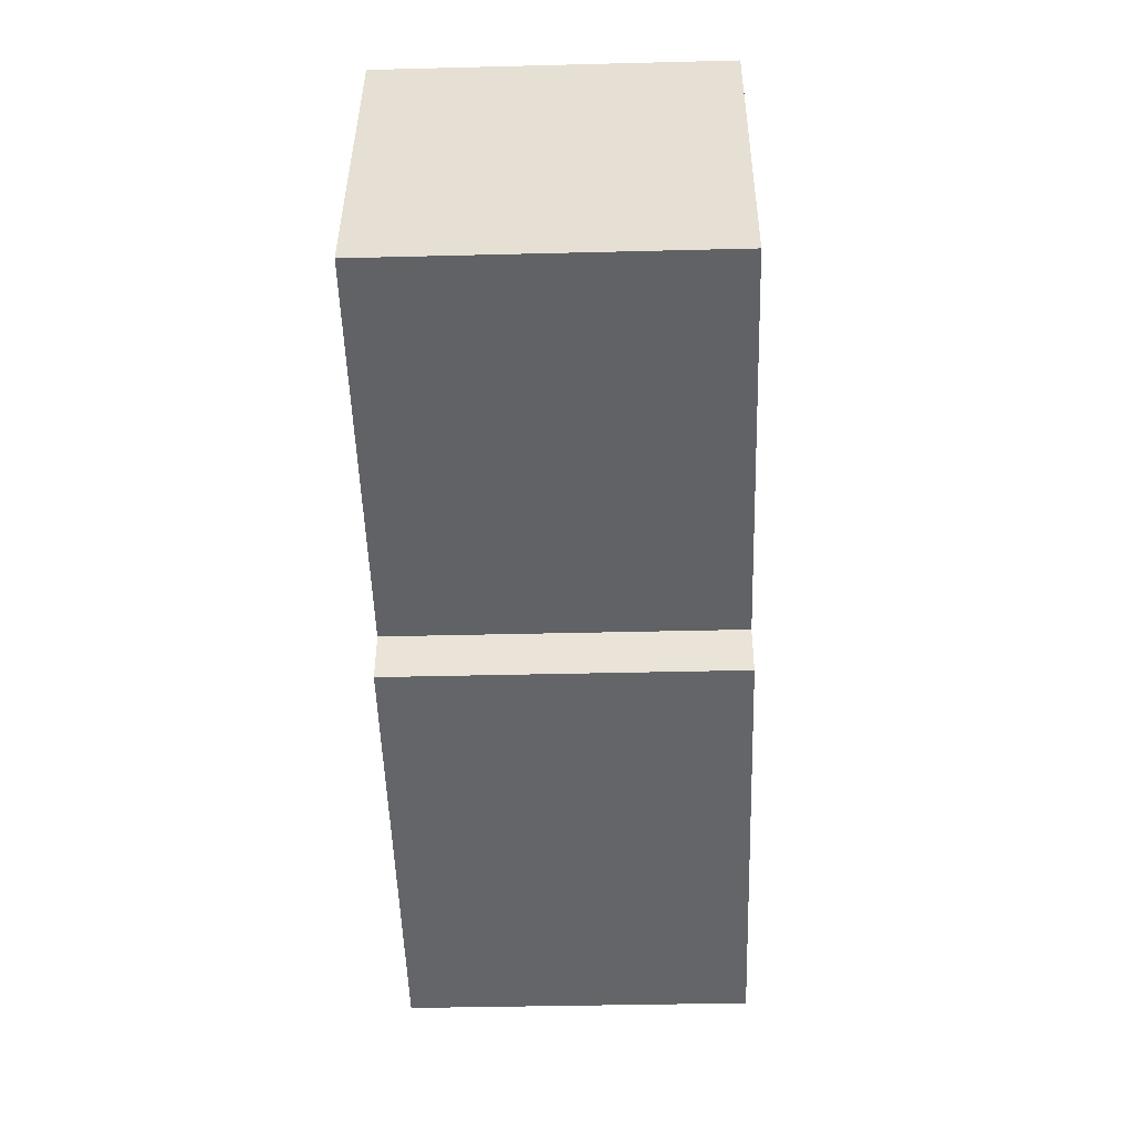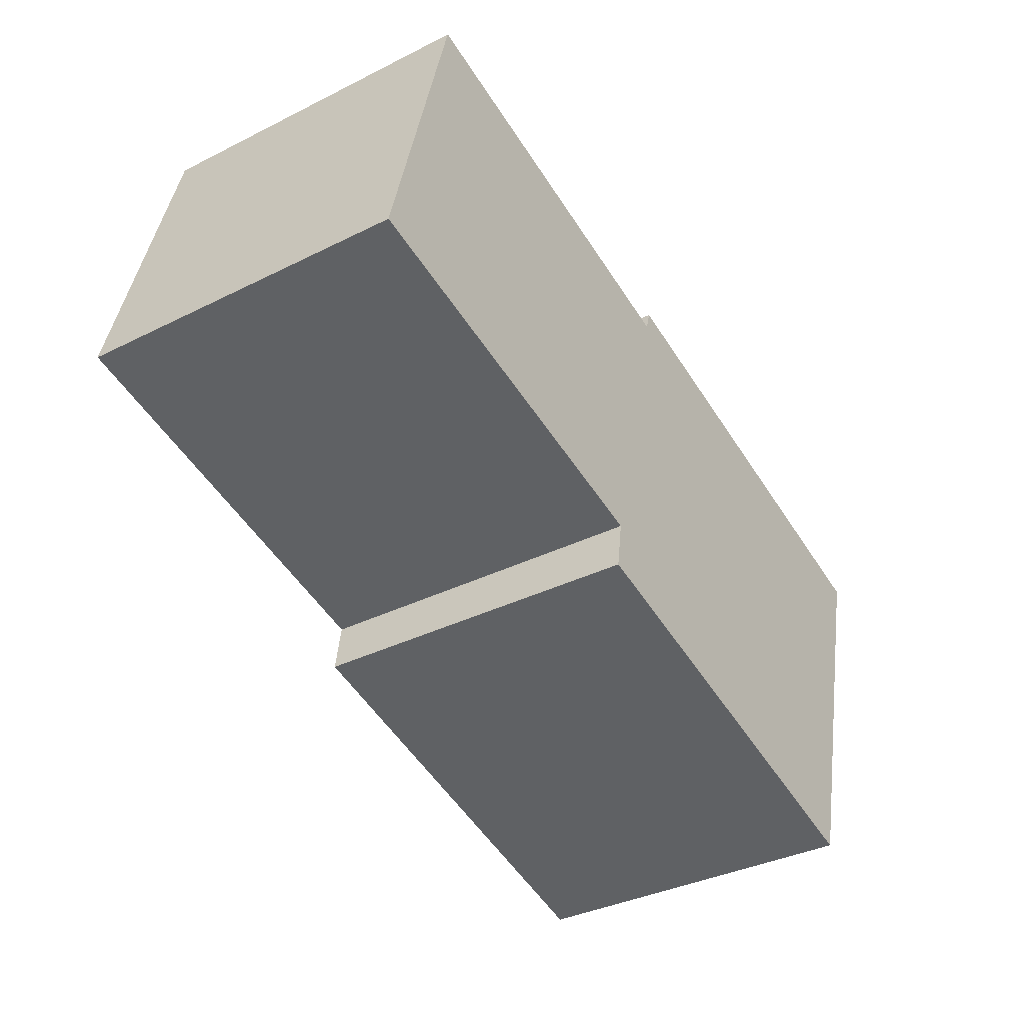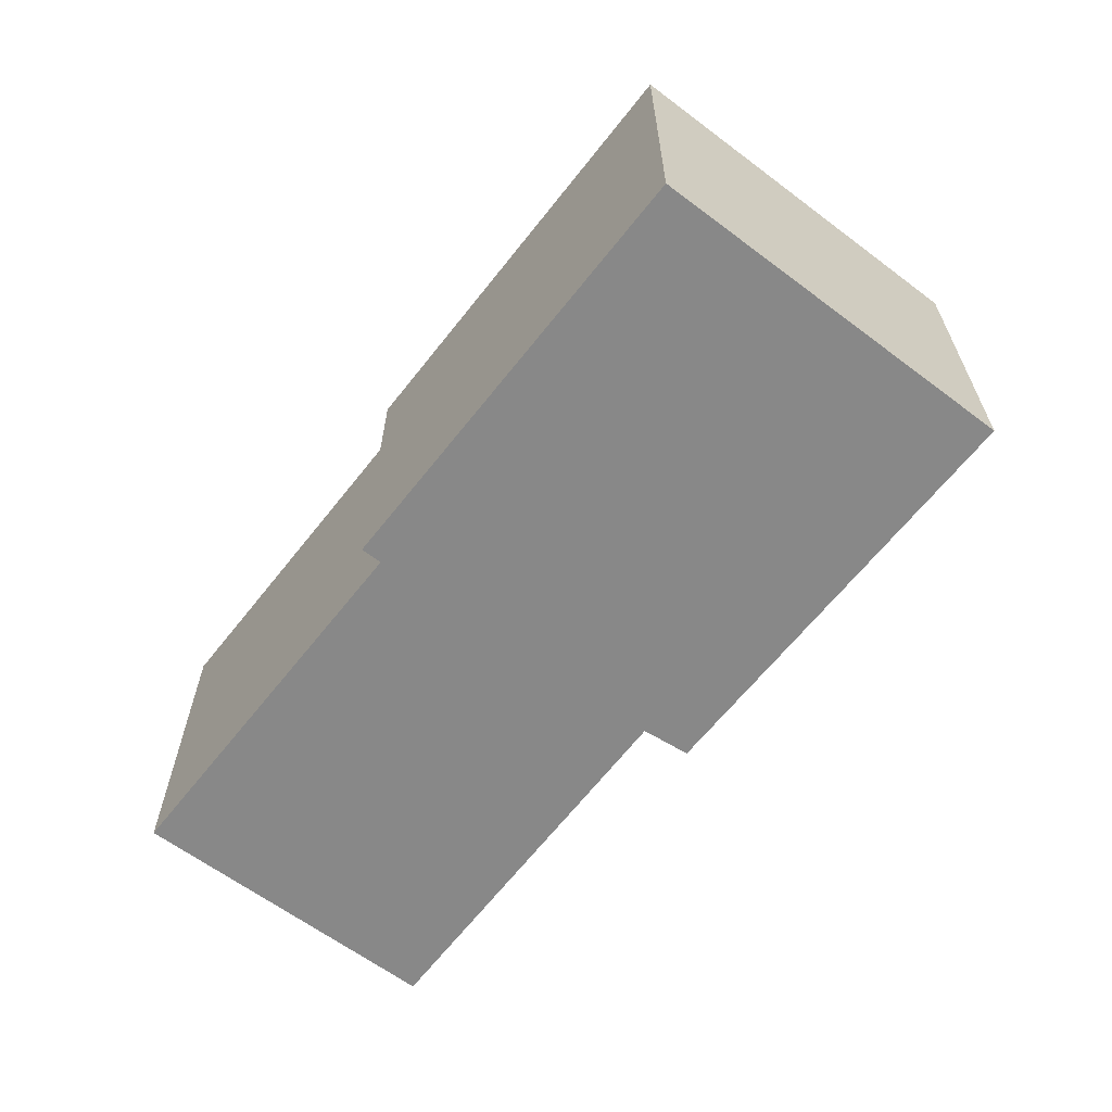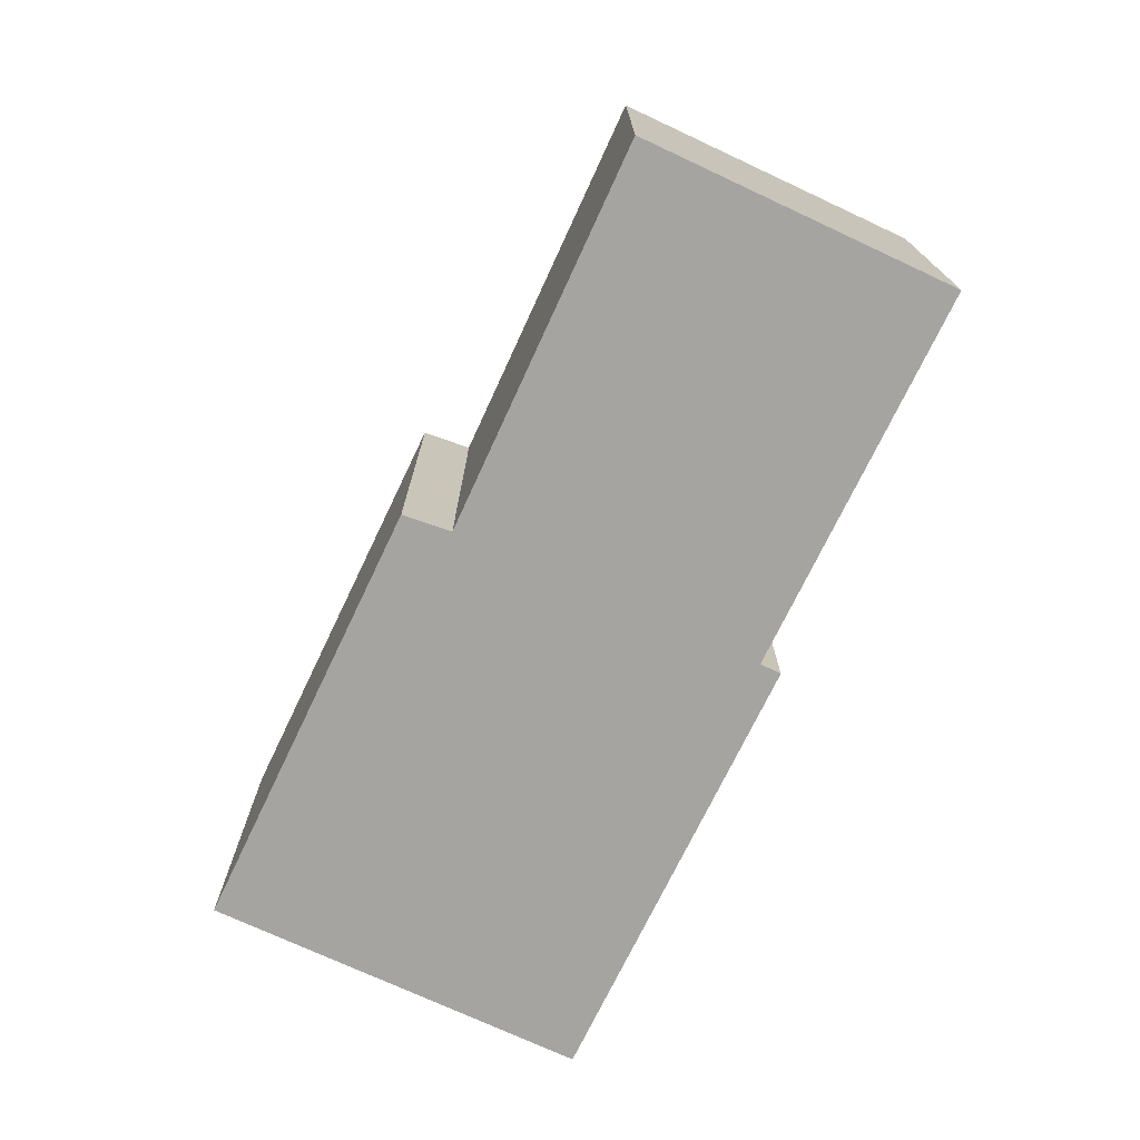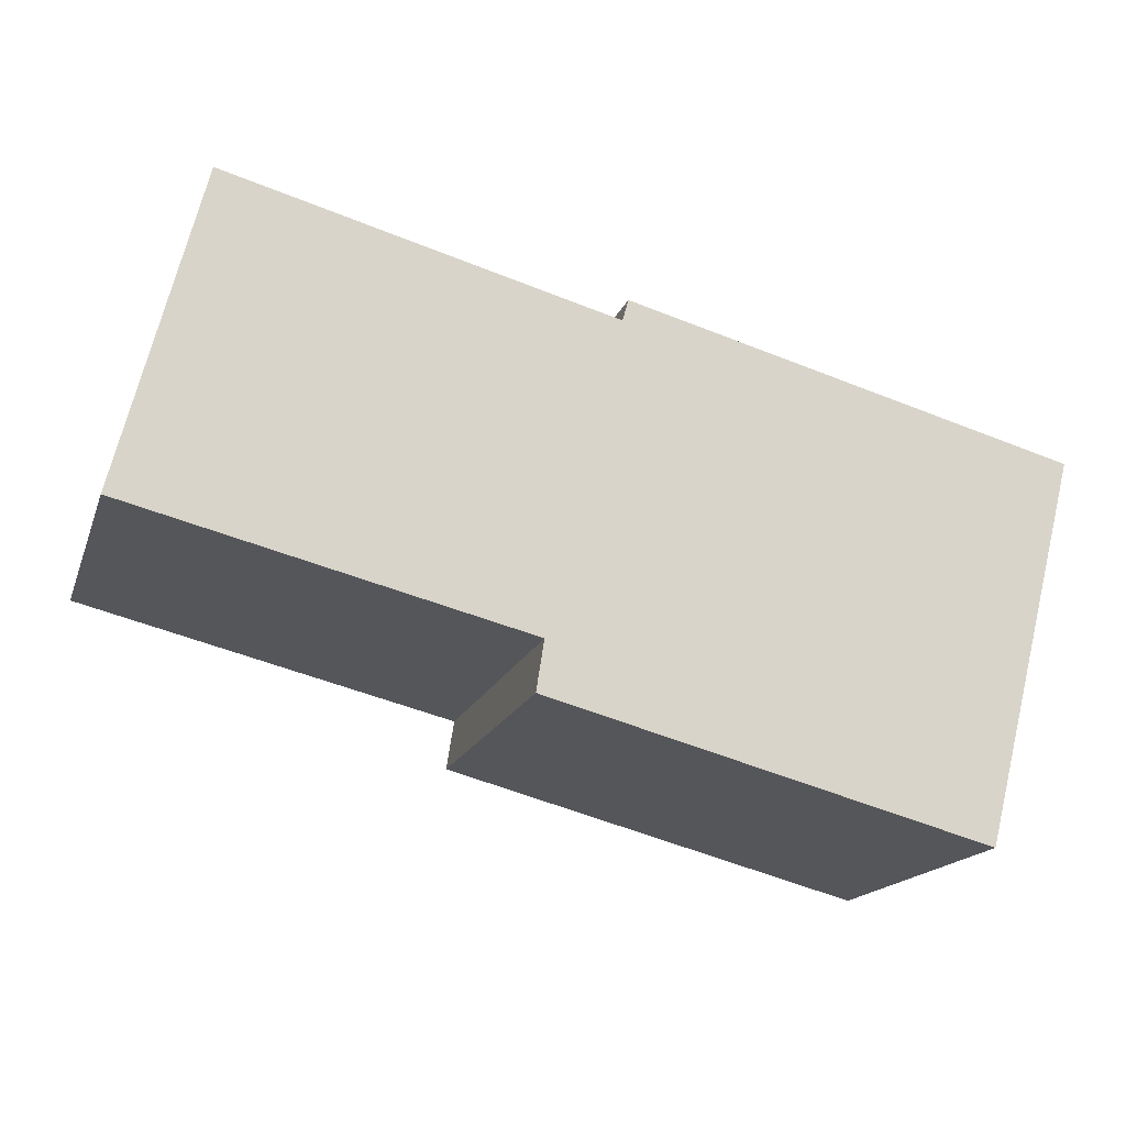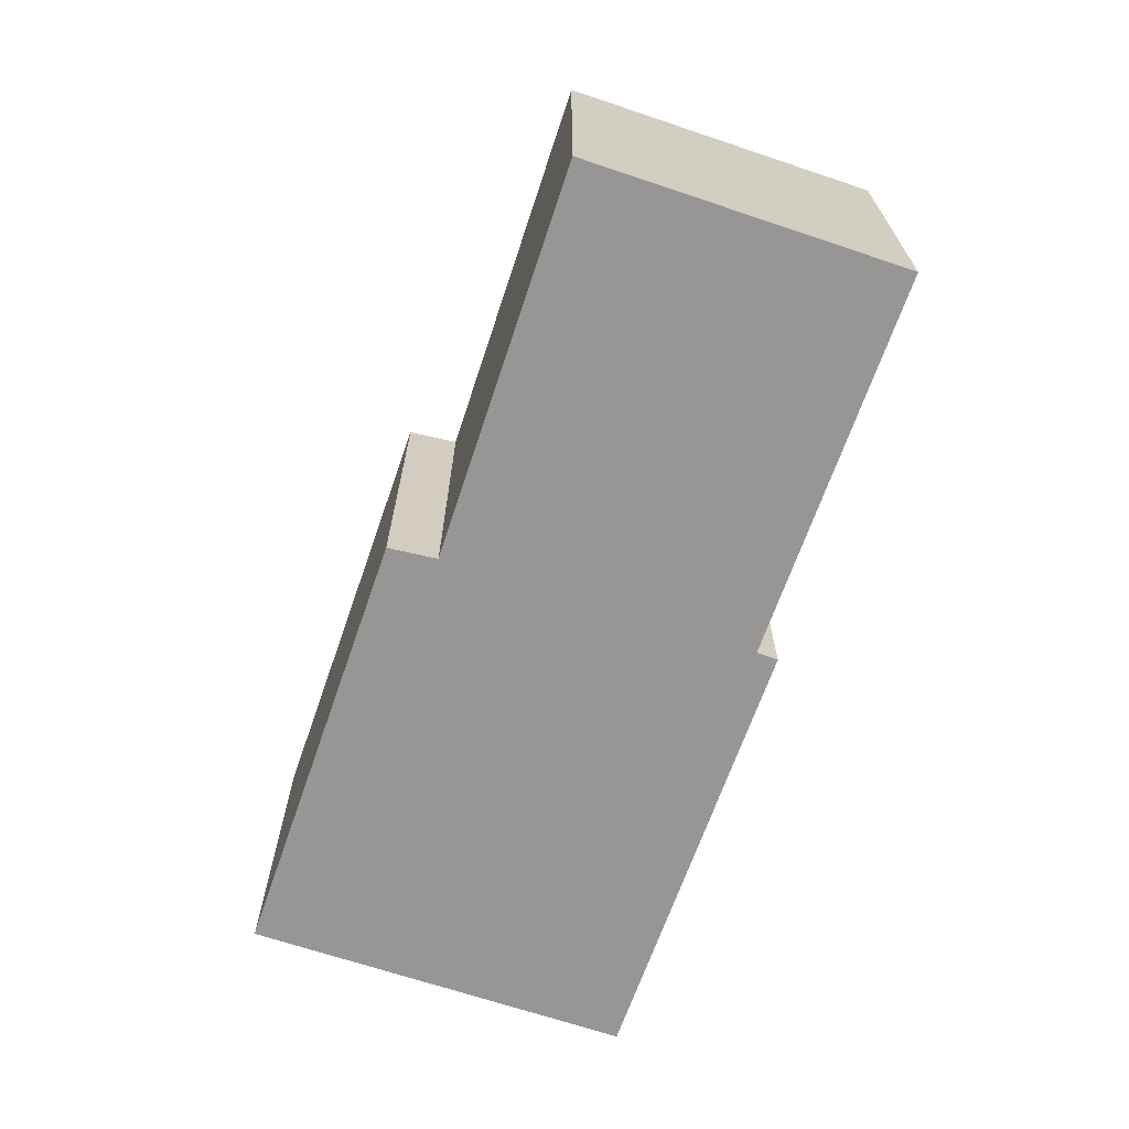
<metadata>
{"format":"obj","ext":"obj","renderer":"f3d","projection":"perspective","resolution":1024,"background":"white","views":[{"elev":-36.6,"azim":-88.1,"up":"+Z"},{"elev":-35.9,"azim":-56.7,"up":"+Z"},{"elev":-62.9,"azim":67.0,"up":"+Y"},{"elev":-73.4,"azim":-100.7,"up":"+Y"},{"elev":-16.9,"azim":-16.1,"up":"+Z"},{"elev":-67.8,"azim":-94.3,"up":"+Y"}]}
</metadata>
<code>
v  0.867 3.662 3.406
v  4.191 3.662 -1.045
v  0 3.662 2.242e-16
v  4.991 3.662 2.294
v  8.766 3.662 -2.82
v  4.108 3.662 -1.58
v  5.053 3.662 2.523
v  9.802 3.662 1.247
v  8.766 1.727e-16 -2.82
v  4.108 9.675e-17 -1.58
v  4.191 6.399e-17 -1.045
v  0 0 0
v  0.867 -2.086e-16 3.406
v  4.991 -1.405e-16 2.294
v  5.053 -1.545e-16 2.523
v  9.802 -7.636e-17 1.247
g defaultobject
f 1 2 3
f 2 1 4
f 2 5 6
f 5 2 4
f 5 4 7
f 5 7 8
f 9 6 5
f 6 9 10
f 11 3 2
f 3 11 12
f 10 2 6
f 2 10 11
f 12 1 3
f 1 12 13
f 14 7 4
f 7 14 15
f 13 4 1
f 4 13 14
f 15 8 7
f 8 15 16
f 16 5 8
f 5 16 9
f 9 11 10
f 11 9 14
f 14 9 15
f 15 9 16
f 11 13 12
f 13 11 14

</code>
